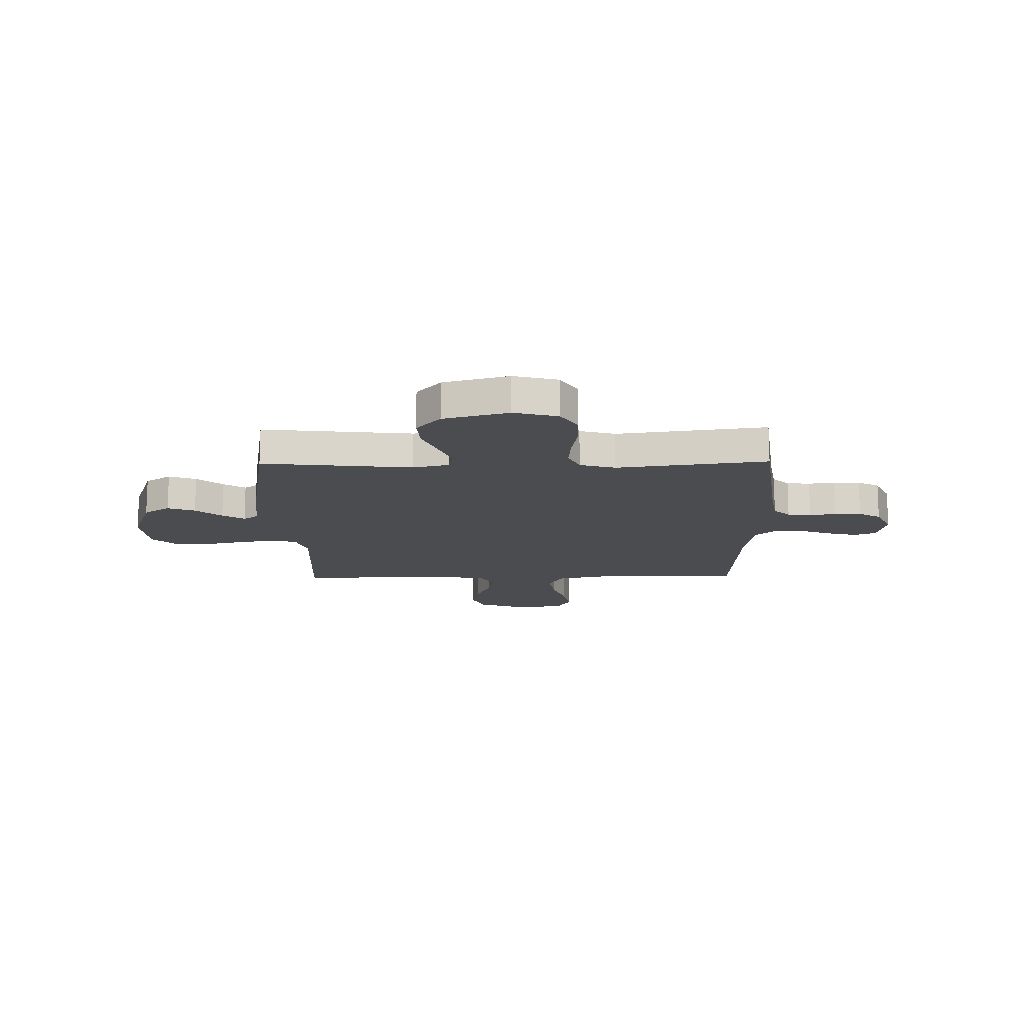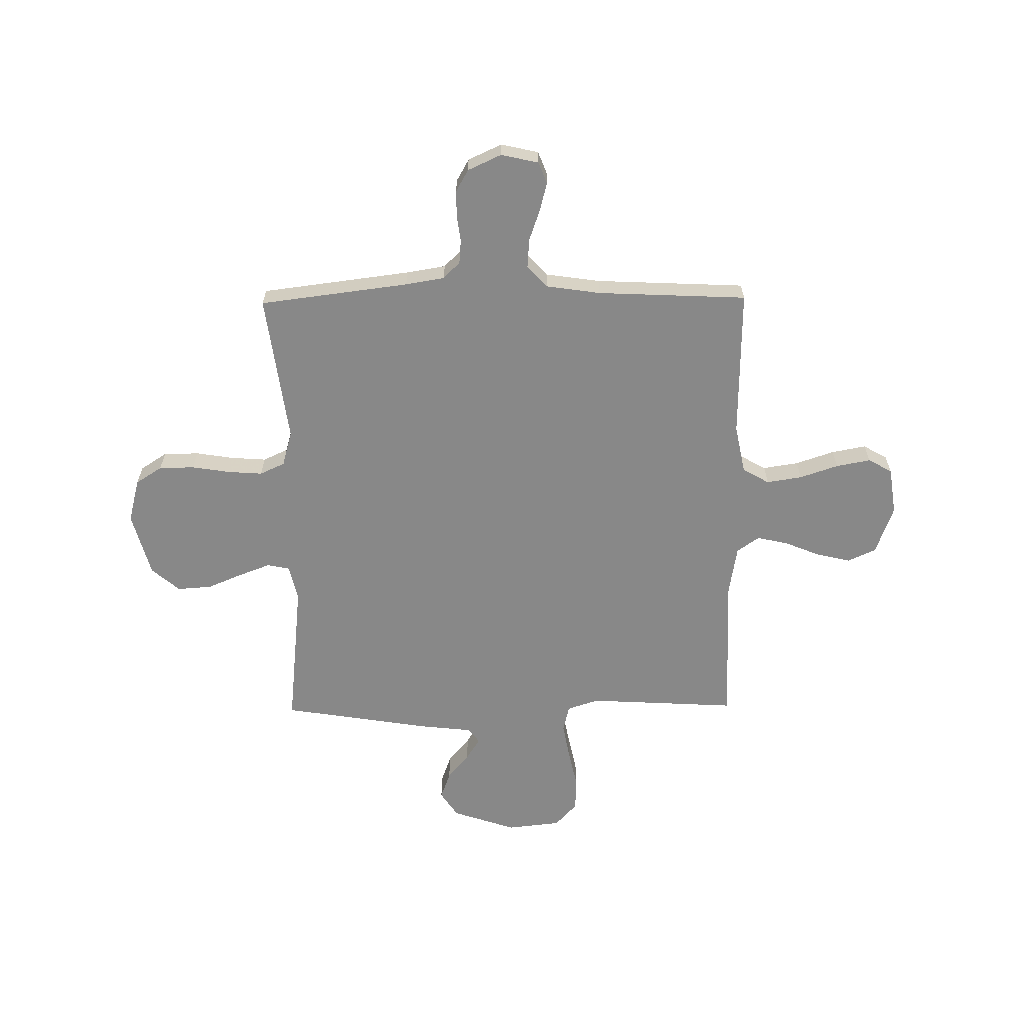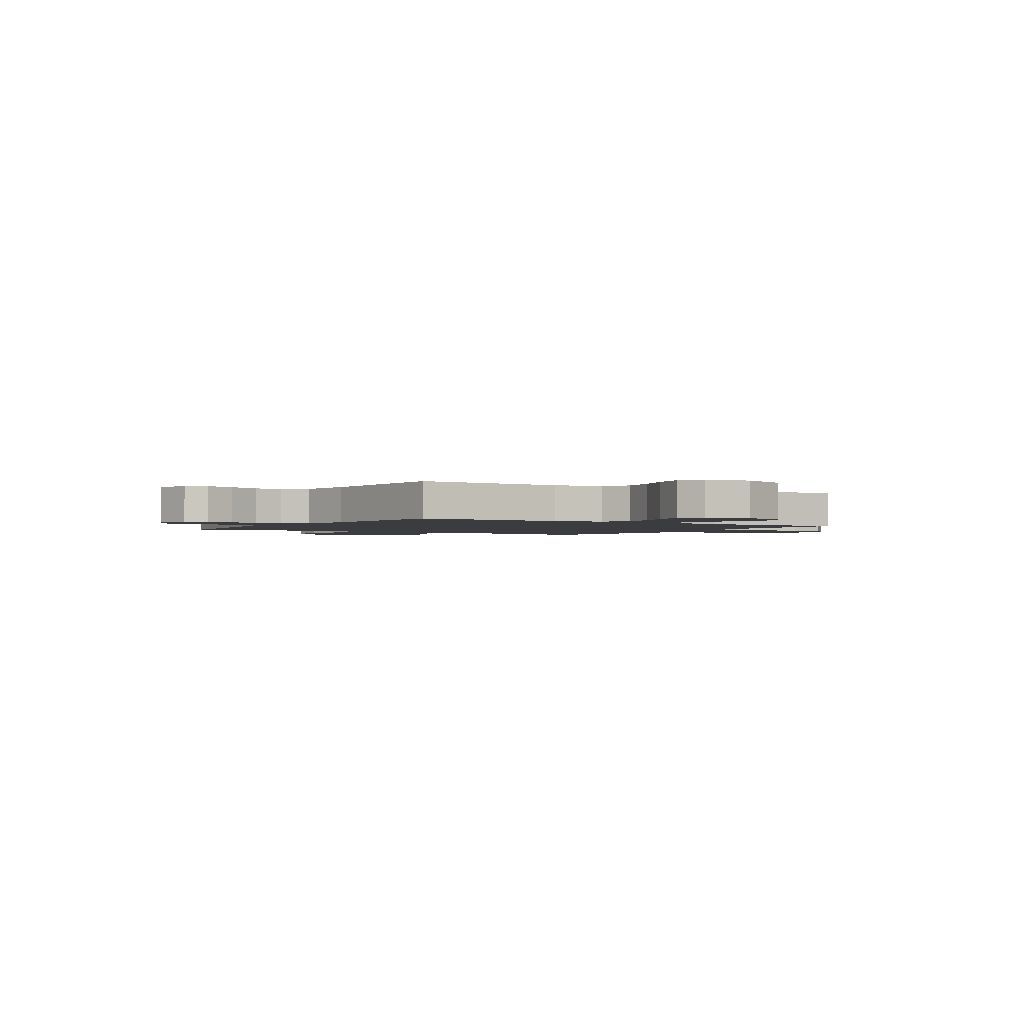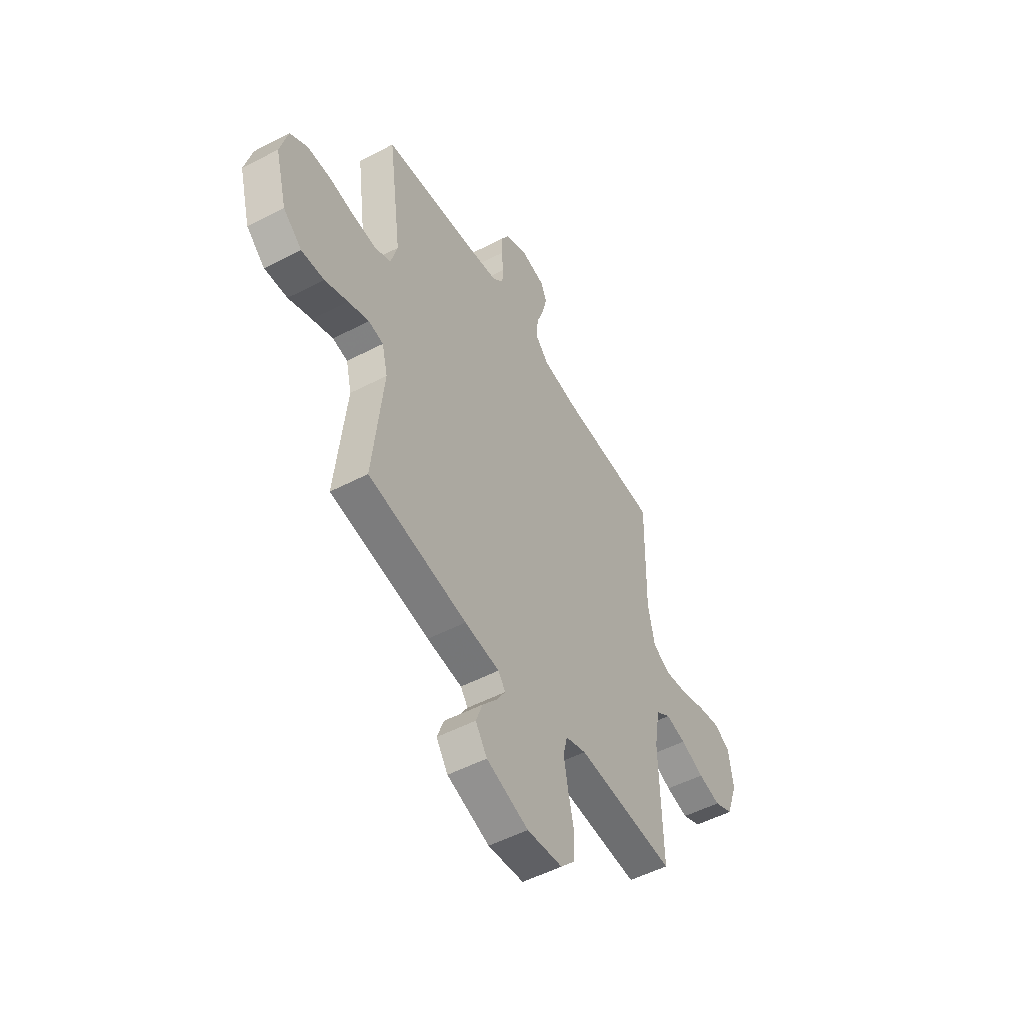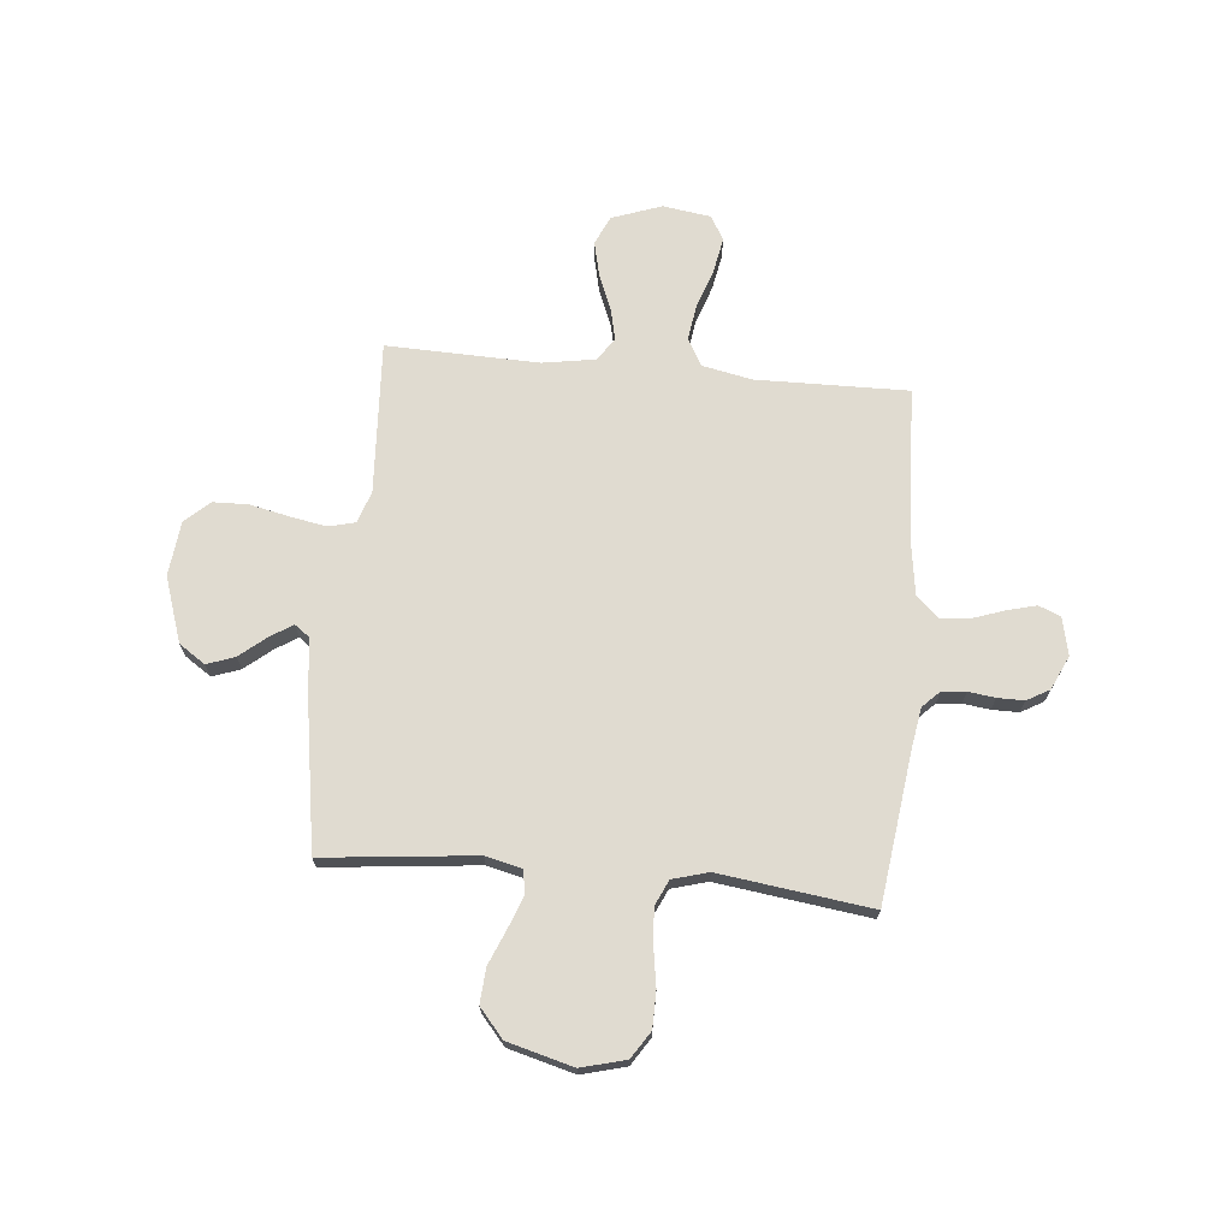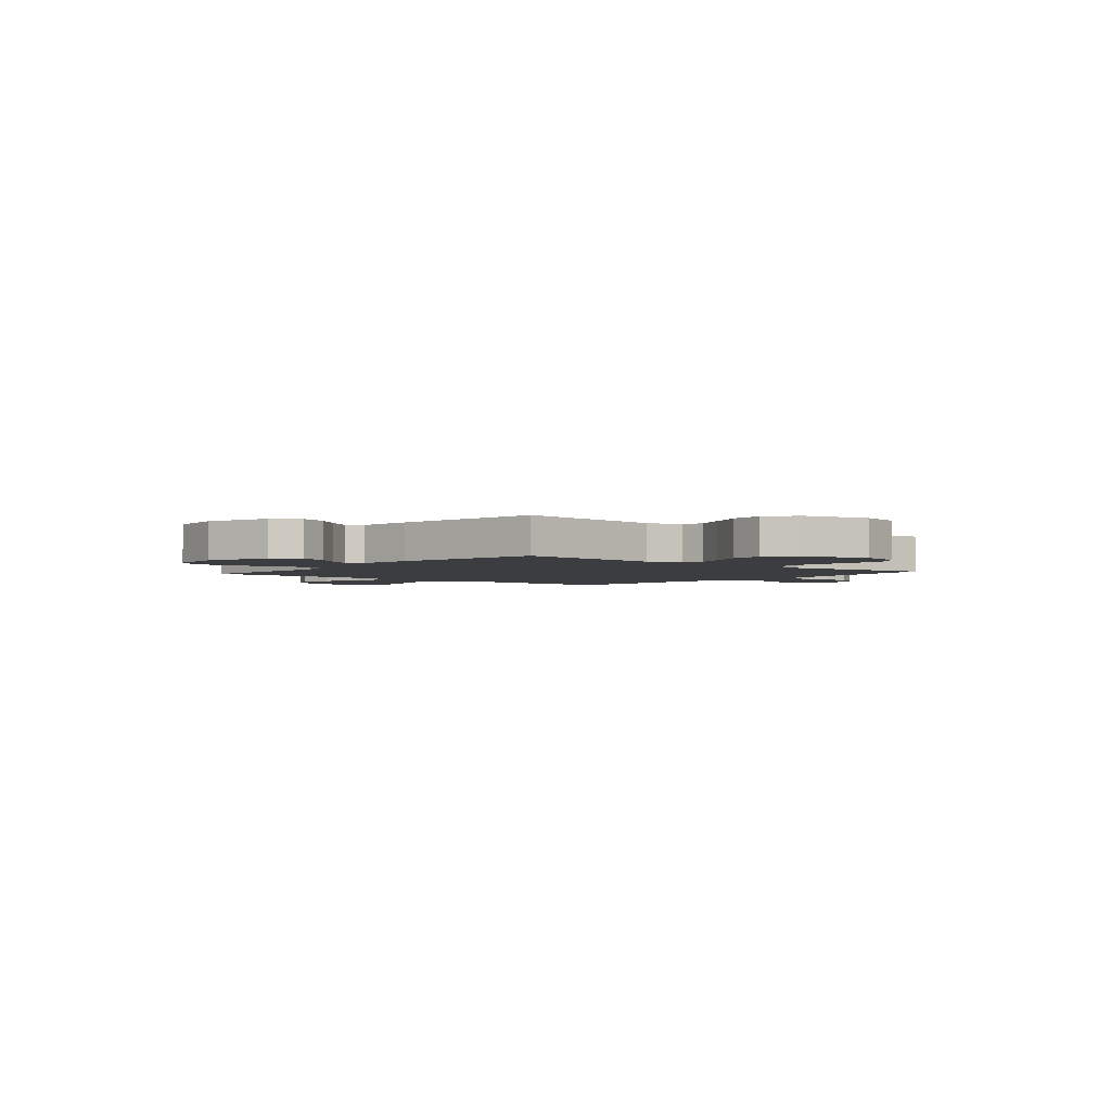
<metadata>
{"format":"obj","ext":"obj","renderer":"f3d","projection":"perspective","resolution":1024,"background":"white","views":[{"elev":-14.8,"azim":-89.1,"up":"+Y"},{"elev":-62.8,"azim":0.7,"up":"+Y"},{"elev":-1.9,"azim":57.2,"up":"+Y"},{"elev":-51.5,"azim":-60.5,"up":"+Z"},{"elev":70.1,"azim":-84.6,"up":"+Y"},{"elev":-2.8,"azim":-130.2,"up":"+Y"}]}
</metadata>
<code>
v 0.5 0.07 0.5
v 0.495 0.07 0.2
v 0.515 0.07 0.102
v 0.568 0.07 0.072
v 0.639 0.07 0.083
v 0.716 0.07 0.109
v 0.785 0.07 0.122
v 0.833 0.07 0.095
v 0.847 0.07 0
v 0.812 0.07 -0.098
v 0.755 0.07 -0.124
v 0.687 0.07 -0.108
v 0.616 0.07 -0.079
v 0.554 0.07 -0.065
v 0.509 0.07 -0.096
v 0.492 0.07 -0.2
v 0.5 0.07 -0.5
v 0.2 0.07 -0.483
v 0.137 0.07 -0.504
v 0.124 0.07 -0.557
v 0.137 0.07 -0.629
v 0.154 0.07 -0.707
v 0.152 0.07 -0.776
v 0.108 0.07 -0.824
v 0 0.07 -0.836
v -0.128 0.07 -0.793
v -0.163 0.07 -0.741
v -0.143 0.07 -0.686
v -0.1 0.07 -0.634
v -0.072 0.07 -0.59
v -0.094 0.07 -0.56
v -0.2 0.07 -0.548
v -0.5 0.07 -0.5
v -0.468 0.07 -0.2
v -0.485 0.07 -0.129
v -0.53 0.07 -0.12
v -0.593 0.07 -0.144
v -0.663 0.07 -0.173
v -0.732 0.07 -0.178
v -0.788 0.07 -0.13
v -0.823 0.07 0
v -0.8 0.07 0.088
v -0.747 0.07 0.122
v -0.676 0.07 0.123
v -0.6 0.07 0.111
v -0.53 0.07 0.106
v -0.48 0.07 0.129
v -0.46 0.07 0.2
v -0.5 0.07 0.5
v -0.2 0.07 0.538
v -0.122 0.07 0.551
v -0.089 0.07 0.584
v -0.085 0.07 0.631
v -0.092 0.07 0.684
v -0.092 0.07 0.737
v -0.067 0.07 0.781
v 0 0.07 0.812
v 0.075 0.07 0.795
v 0.092 0.07 0.752
v 0.077 0.07 0.694
v 0.055 0.07 0.631
v 0.051 0.07 0.573
v 0.091 0.07 0.53
v 0.2 0.07 0.514
v 0.5 0 0.5
v 0.495 0 0.2
v 0.515 0 0.102
v 0.568 0 0.072
v 0.639 0 0.083
v 0.716 0 0.109
v 0.785 0 0.122
v 0.833 0 0.095
v 0.847 0 0
v 0.812 0 -0.098
v 0.755 0 -0.124
v 0.687 0 -0.108
v 0.616 0 -0.079
v 0.554 0 -0.065
v 0.509 0 -0.096
v 0.492 0 -0.2
v 0.5 0 -0.5
v 0.2 0 -0.483
v 0.137 0 -0.504
v 0.124 0 -0.557
v 0.137 0 -0.629
v 0.154 0 -0.707
v 0.152 0 -0.776
v 0.108 0 -0.824
v 0 0 -0.836
v -0.128 0 -0.793
v -0.163 0 -0.741
v -0.143 0 -0.686
v -0.1 0 -0.634
v -0.072 0 -0.59
v -0.094 0 -0.56
v -0.2 0 -0.548
v -0.5 0 -0.5
v -0.468 0 -0.2
v -0.485 0 -0.129
v -0.53 0 -0.12
v -0.593 0 -0.144
v -0.663 0 -0.173
v -0.732 0 -0.178
v -0.788 0 -0.13
v -0.823 0 0
v -0.8 0 0.088
v -0.747 0 0.122
v -0.676 0 0.123
v -0.6 0 0.111
v -0.53 0 0.106
v -0.48 0 0.129
v -0.46 0 0.2
v -0.5 0 0.5
v -0.2 0 0.538
v -0.122 0 0.551
v -0.089 0 0.584
v -0.085 0 0.631
v -0.092 0 0.684
v -0.092 0 0.737
v -0.067 0 0.781
v 0 0 0.812
v 0.075 0 0.795
v 0.092 0 0.752
v 0.077 0 0.694
v 0.055 0 0.631
v 0.051 0 0.573
v 0.091 0 0.53
v 0.2 0 0.514
f 59 60 61
f 58 59 61
f 57 58 61
f 56 57 61
f 55 56 61
f 54 55 61
f 53 54 61
f 52 53 61 62
f 51 52 62 63
f 48 49 50
f 51 63 64
f 50 51 64
f 48 50 64
f 47 48 64
f 43 44 45
f 42 43 45
f 41 42 45
f 40 41 45
f 39 40 45
f 38 39 45
f 37 38 45
f 36 37 45 46
f 35 36 46 47
f 31 32 33 34
f 64 1 2
f 47 64 2
f 35 47 2
f 34 35 2
f 31 34 2
f 27 28 29
f 26 27 29
f 25 26 29
f 24 25 29
f 23 24 29
f 22 23 29
f 21 22 29
f 20 21 29 30
f 16 17 18
f 15 16 18 19
f 11 12 13
f 10 11 13
f 9 10 13
f 8 9 13
f 7 8 13
f 6 7 13
f 5 6 13
f 4 5 13 14
f 3 4 14 15
f 3 15 19
f 2 3 19
f 31 2 19
f 19 20 30 31
f 125 124 123
f 125 123 122
f 125 122 121
f 125 121 120
f 125 120 119
f 125 119 118
f 125 118 117
f 126 125 117 116
f 127 126 116 115
f 114 113 112
f 128 127 115
f 128 115 114
f 128 114 112
f 128 112 111
f 109 108 107
f 109 107 106
f 109 106 105
f 109 105 104
f 109 104 103
f 109 103 102
f 109 102 101
f 110 109 101 100
f 111 110 100 99
f 98 97 96 95
f 66 65 128
f 66 128 111
f 66 111 99
f 66 99 98
f 66 98 95
f 93 92 91
f 93 91 90
f 93 90 89
f 93 89 88
f 93 88 87
f 93 87 86
f 93 86 85
f 94 93 85 84
f 82 81 80
f 83 82 80 79
f 77 76 75
f 77 75 74
f 77 74 73
f 77 73 72
f 77 72 71
f 77 71 70
f 77 70 69
f 78 77 69 68
f 79 78 68 67
f 83 79 67
f 83 67 66
f 83 66 95
f 95 94 84 83
f 1 65 66 2
f 2 66 67 3
f 3 67 68 4
f 4 68 69 5
f 5 69 70 6
f 6 70 71 7
f 7 71 72 8
f 8 72 73 9
f 9 73 74 10
f 10 74 75 11
f 11 75 76 12
f 12 76 77 13
f 13 77 78 14
f 14 78 79 15
f 15 79 80 16
f 16 80 81 17
f 17 81 82 18
f 18 82 83 19
f 19 83 84 20
f 20 84 85 21
f 21 85 86 22
f 22 86 87 23
f 23 87 88 24
f 24 88 89 25
f 25 89 90 26
f 26 90 91 27
f 27 91 92 28
f 28 92 93 29
f 29 93 94 30
f 30 94 95 31
f 31 95 96 32
f 32 96 97 33
f 33 97 98 34
f 34 98 99 35
f 35 99 100 36
f 36 100 101 37
f 37 101 102 38
f 38 102 103 39
f 39 103 104 40
f 40 104 105 41
f 41 105 106 42
f 42 106 107 43
f 43 107 108 44
f 44 108 109 45
f 45 109 110 46
f 46 110 111 47
f 47 111 112 48
f 48 112 113 49
f 49 113 114 50
f 50 114 115 51
f 51 115 116 52
f 52 116 117 53
f 53 117 118 54
f 54 118 119 55
f 55 119 120 56
f 56 120 121 57
f 57 121 122 58
f 58 122 123 59
f 59 123 124 60
f 60 124 125 61
f 61 125 126 62
f 62 126 127 63
f 63 127 128 64
f 64 128 65 1

</code>
